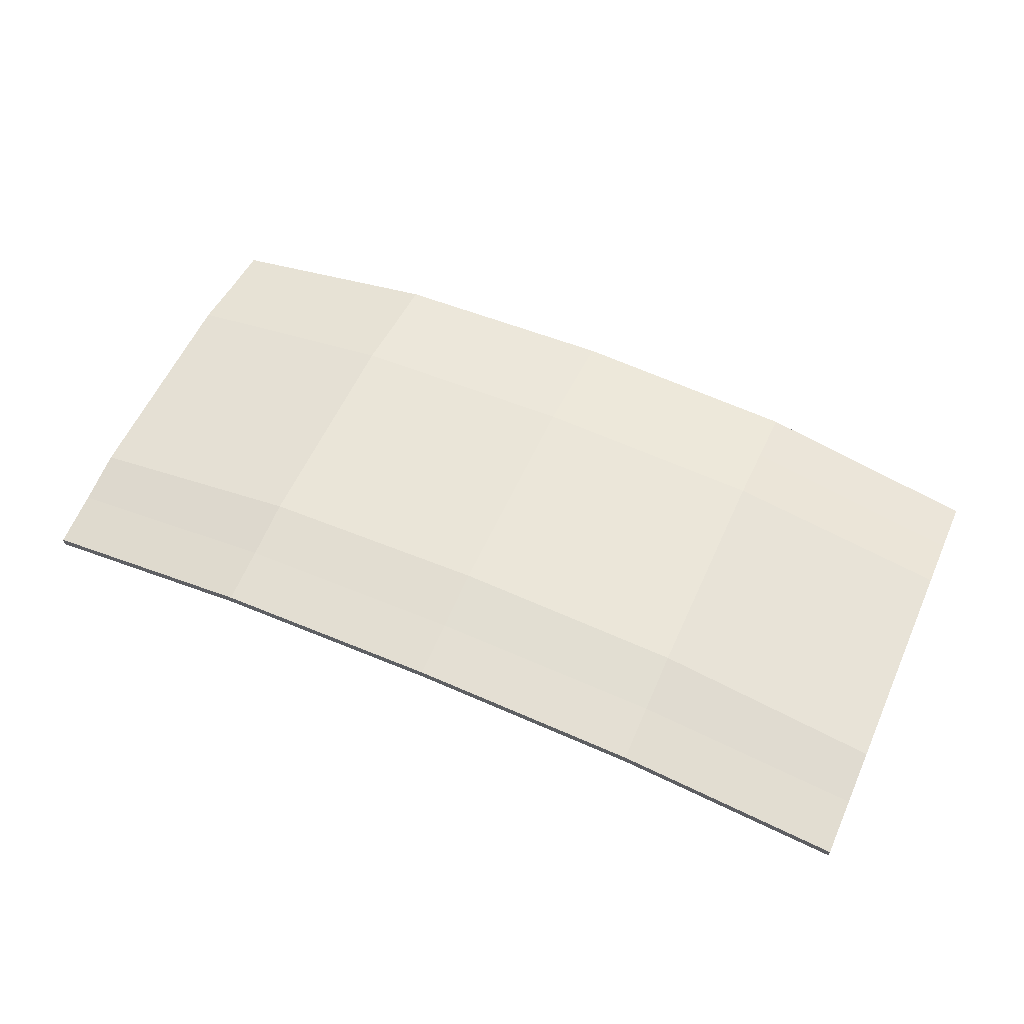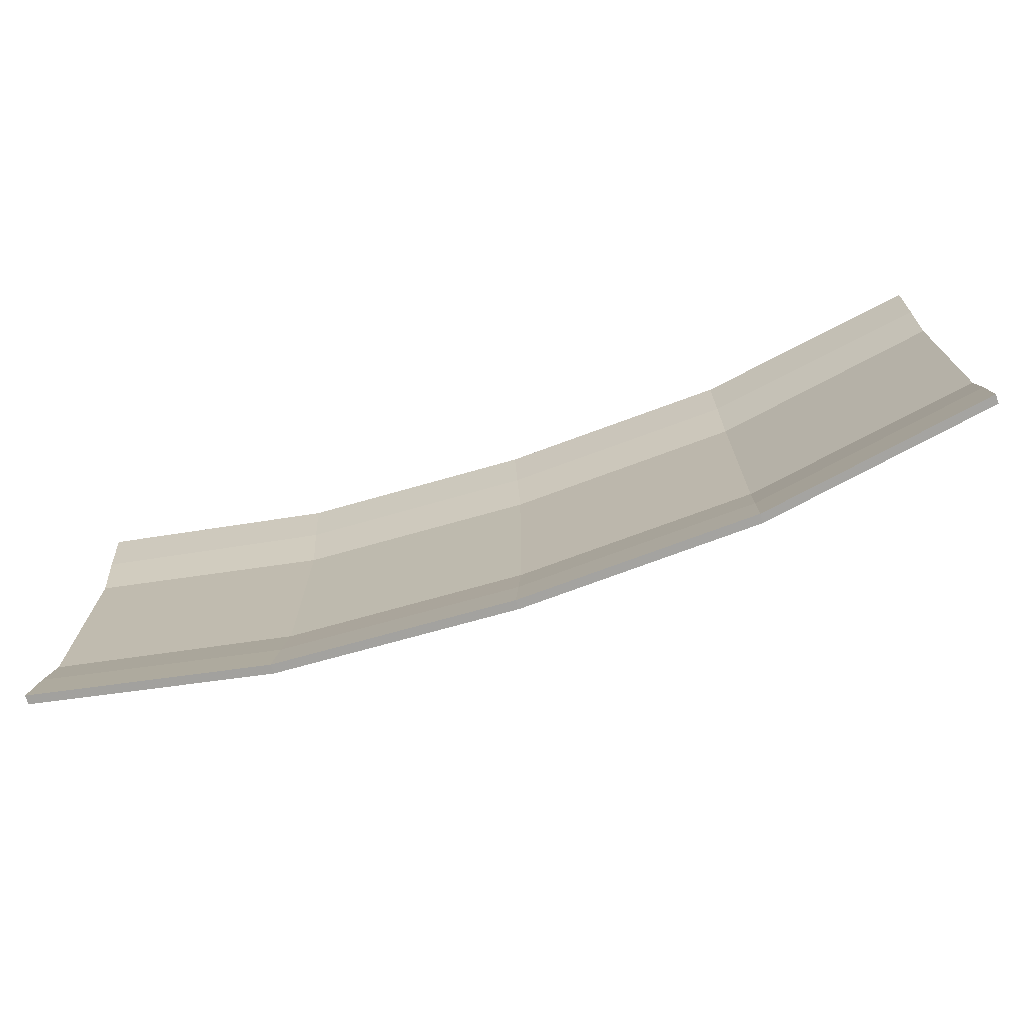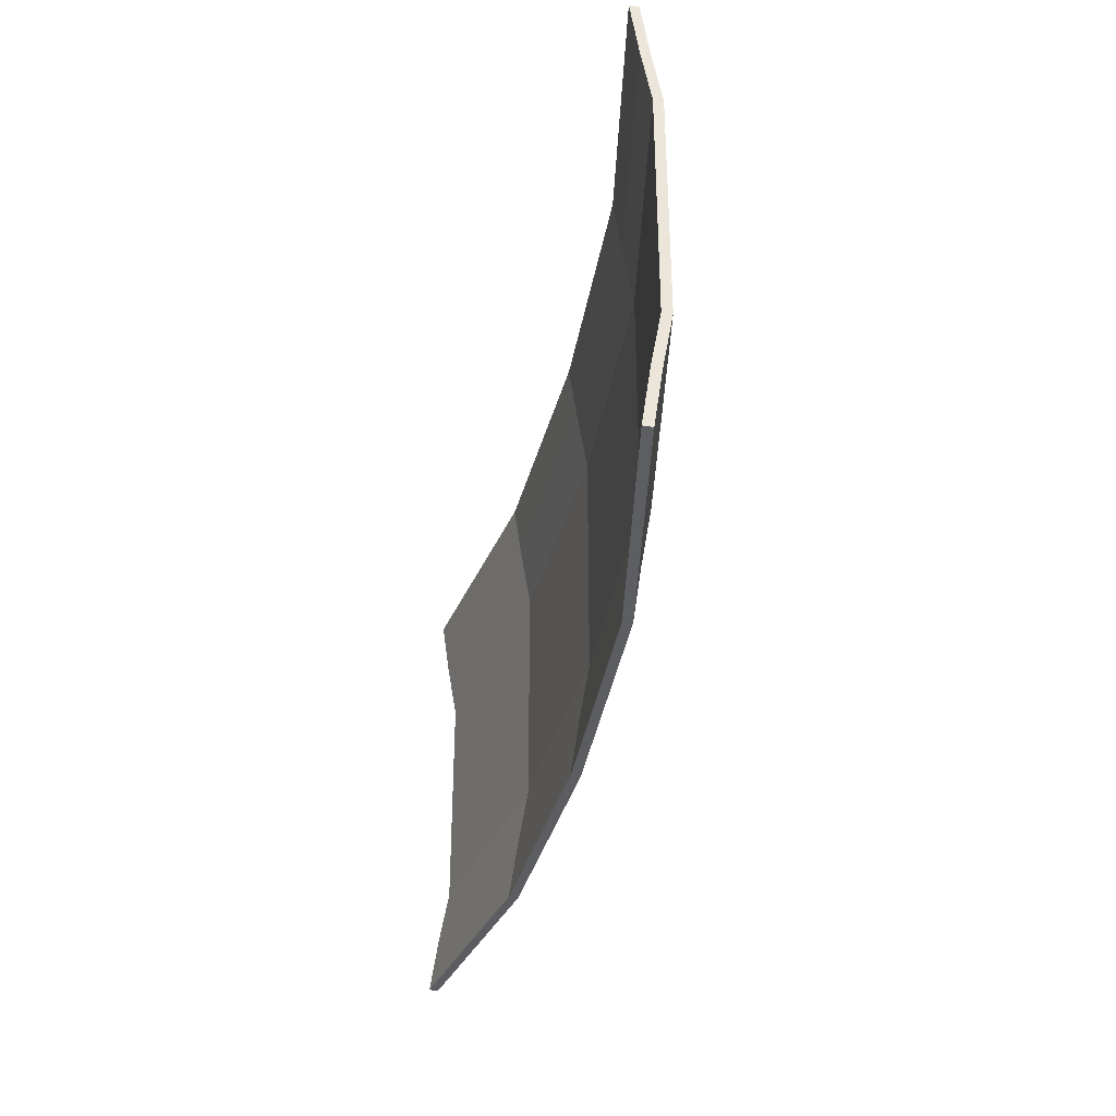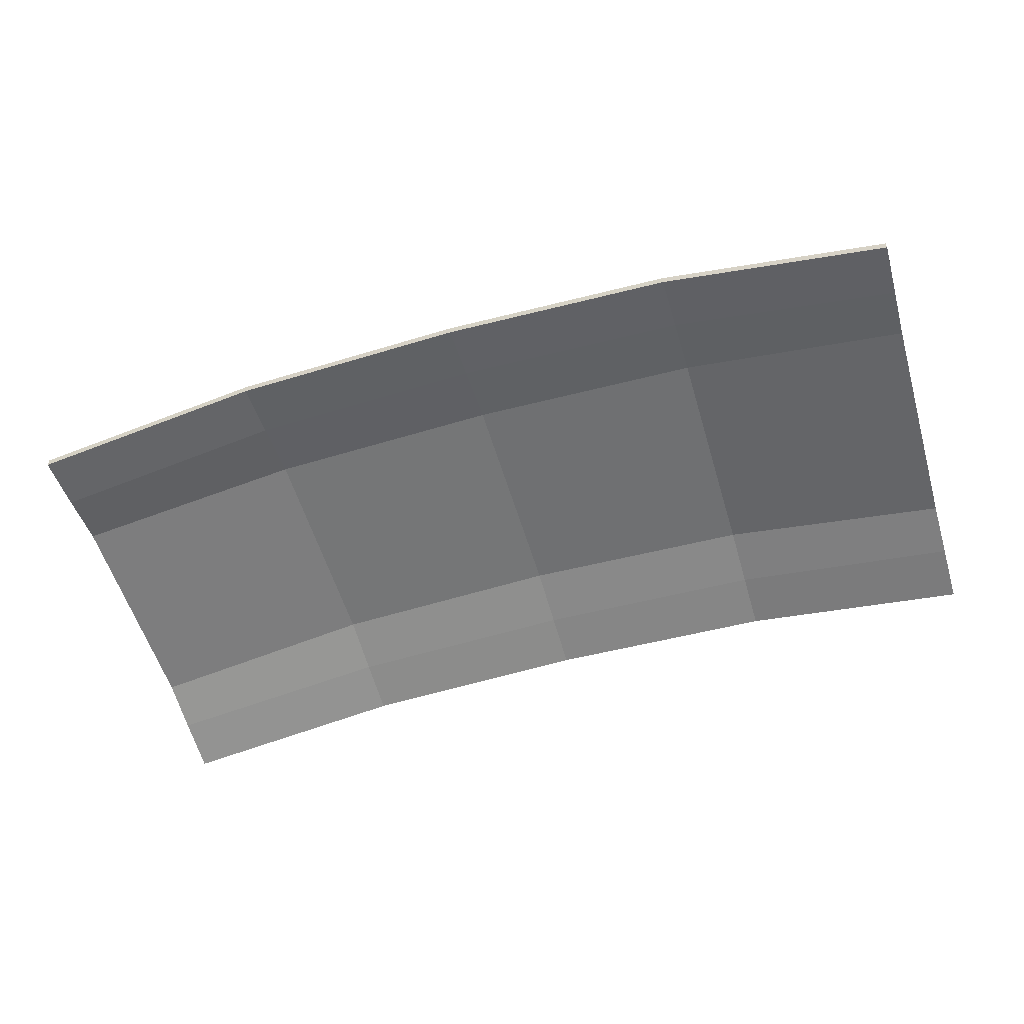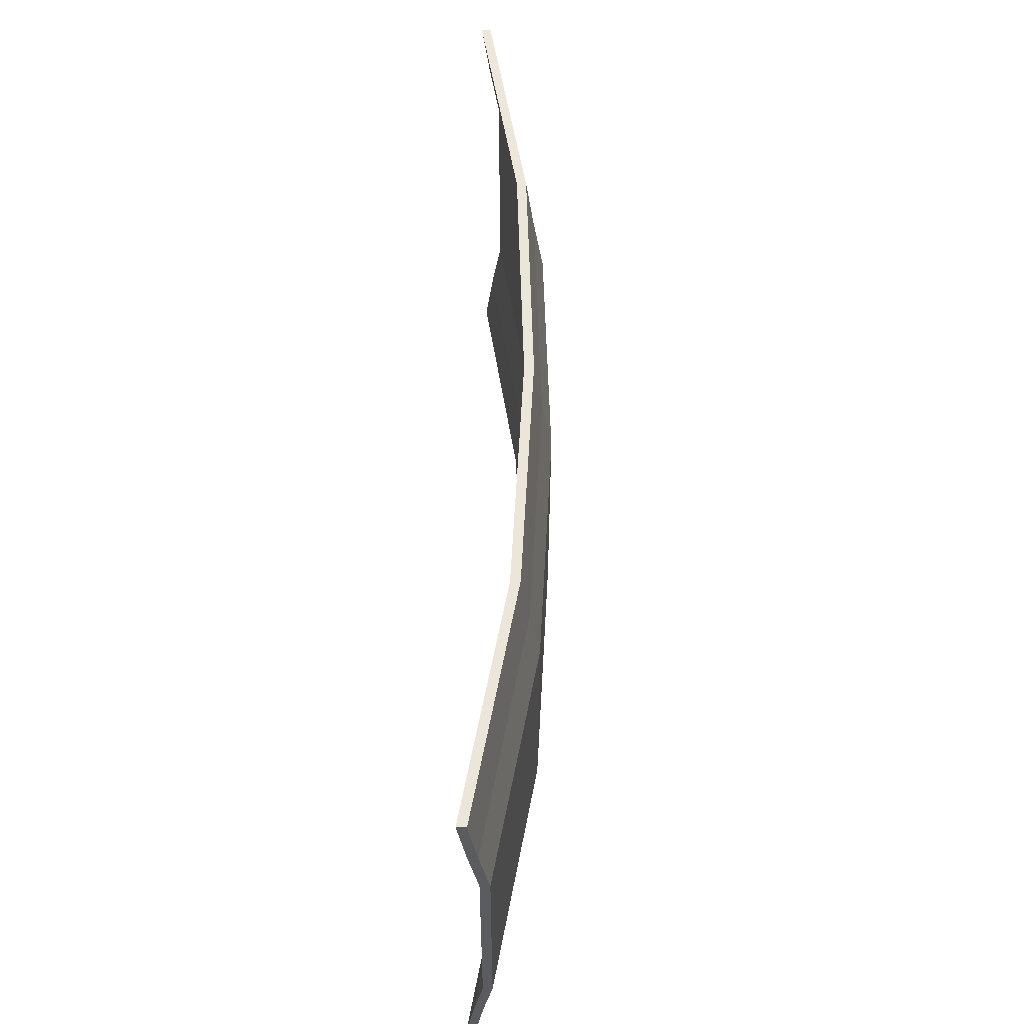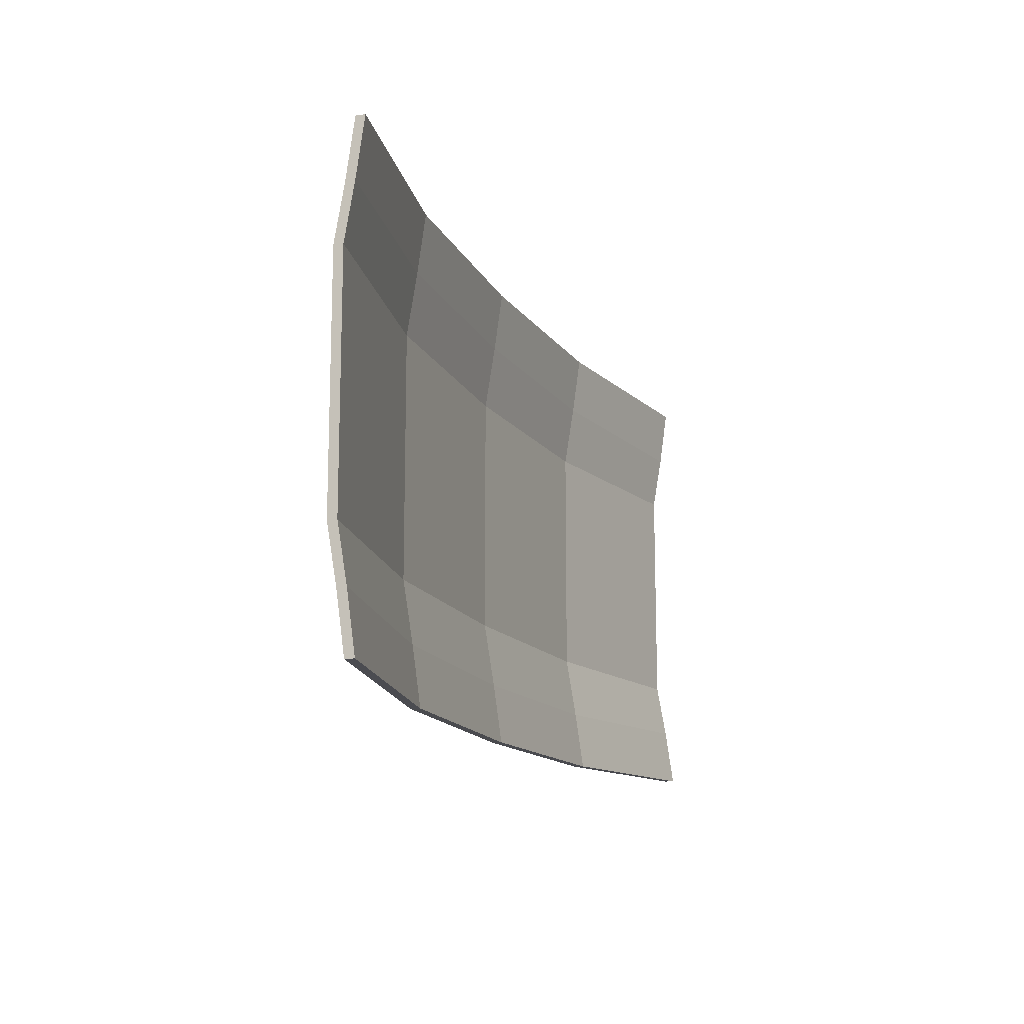
<metadata>
{"format":"obj","ext":"obj","renderer":"f3d","projection":"perspective","resolution":1024,"background":"white","views":[{"elev":57.9,"azim":-155.9,"up":"+Y"},{"elev":-72.7,"azim":18.1,"up":"+Z"},{"elev":-36.8,"azim":78.0,"up":"+Z"},{"elev":-55.8,"azim":16.4,"up":"+Y"},{"elev":55.3,"azim":90.8,"up":"+Z"},{"elev":-14.0,"azim":-70.1,"up":"+Z"}]}
</metadata>
<code>
o 平面
v -1.992 -0.1031 0.9831
v 1.992 -0.1031 0.9831
v -1.992 -0.1031 -0.9831
v 1.992 -0.1031 -0.9831
v 0 0.1103 1.013
v 0 0.1103 -1.013
v 1.008 0.06883 1.007
v 1.008 0.06883 -1.007
v -1.008 0.06883 -1.007
v -1.008 0.06883 1.007
v -1.992 -0.02776 0
v 1.992 -0.02776 0
v 0 0.1878 0
v 1.008 0.1459 0
v -1.008 0.1459 0
v -1.992 -0.02776 0.5
v 1.992 -0.02776 0.5
v 0 0.1878 0.5
v 1.008 0.1459 0.5
v -1.008 0.1459 0.5
v 1.992 -0.02776 -0.5
v 0 0.1878 -0.5
v 1.008 0.1459 -0.5
v -1.008 0.1459 -0.5
v -1.992 -0.02776 -0.5
v 1.992 -0.06833 -0.7356
v 0 0.1451 -0.7655
v 1.008 0.1036 -0.7597
v -1.008 0.1036 -0.7597
v -1.992 -0.06833 -0.7356
v -1.992 -0.06833 0.7356
v 1.992 -0.06833 0.7356
v 0 0.1451 0.7655
v 1.008 0.1036 0.7597
v -1.008 0.1036 0.7597
v -1.992 -0.02895 0.7356
v -1.992 -0.06375 0.9831
v 1.008 0.1082 1.007
v 1.992 -0.06375 0.9831
v 1.992 -0.02895 -0.7356
v 1.992 -0.06375 -0.9831
v -1.008 0.1082 -1.007
v -1.992 -0.06375 -0.9831
v -1.008 0.1082 1.007
v 0 0.1497 1.013
v 1.008 0.1082 -1.007
v 0 0.1497 -1.013
v 0 0.1845 -0.7655
v 1.008 0.143 -0.7597
v -1.008 0.143 -0.7597
v -1.992 0.01162 -0.5
v -1.992 0.01162 0
v 1.992 0.01162 0.5
v 1.992 0.01162 0
v 0 0.2271 0.5
v 0 0.2271 0
v 1.008 0.1853 0.5
v 1.008 0.1853 0
v -1.008 0.1853 0.5
v -1.008 0.1853 0
v -1.992 0.01162 0.5
v 1.992 -0.02895 0.7356
v 0 0.1845 0.7655
v 1.008 0.143 0.7597
v -1.008 0.143 0.7597
v 1.992 0.01162 -0.5
v 0 0.2271 -0.5
v 1.008 0.1853 -0.5
v -1.008 0.1853 -0.5
v -1.992 -0.02895 -0.7356
f 28 8 4 26
f 29 9 6 27
f 27 6 8 28
f 30 3 9 29
f 16 11 15 20
f 18 13 14 19
f 20 15 13 18
f 19 14 12 17
f 34 19 17 32
f 35 20 18 33
f 33 18 19 34
f 31 16 20 35
f 11 25 24 15
f 13 22 23 14
f 15 24 22 13
f 14 23 21 12
f 25 30 29 24
f 22 27 28 23
f 24 29 27 22
f 23 28 26 21
f 1 31 35 10
f 5 33 34 7
f 10 35 33 5
f 7 34 32 2
f 49 40 41 46
f 50 48 47 42
f 48 49 46 47
f 70 50 42 43
f 61 59 60 52
f 55 57 58 56
f 59 55 56 60
f 57 53 54 58
f 64 62 53 57
f 65 63 55 59
f 63 64 57 55
f 36 65 59 61
f 52 60 69 51
f 56 58 68 67
f 60 56 67 69
f 58 54 66 68
f 51 69 50 70
f 67 68 49 48
f 69 67 48 50
f 68 66 40 49
f 37 44 65 36
f 45 38 64 63
f 44 45 63 65
f 38 39 62 64
f 8 6 47 46
f 30 25 51 70
f 2 32 62 39
f 25 11 52 51
f 17 12 54 53
f 3 30 70 43
f 5 7 38 45
f 11 16 61 52
f 31 1 37 36
f 4 8 46 41
f 32 17 53 62
f 7 2 39 38
f 12 21 66 54
f 26 4 41 40
f 6 9 42 47
f 21 26 40 66
f 9 3 43 42
f 1 10 44 37
f 10 5 45 44
f 16 31 36 61

</code>
